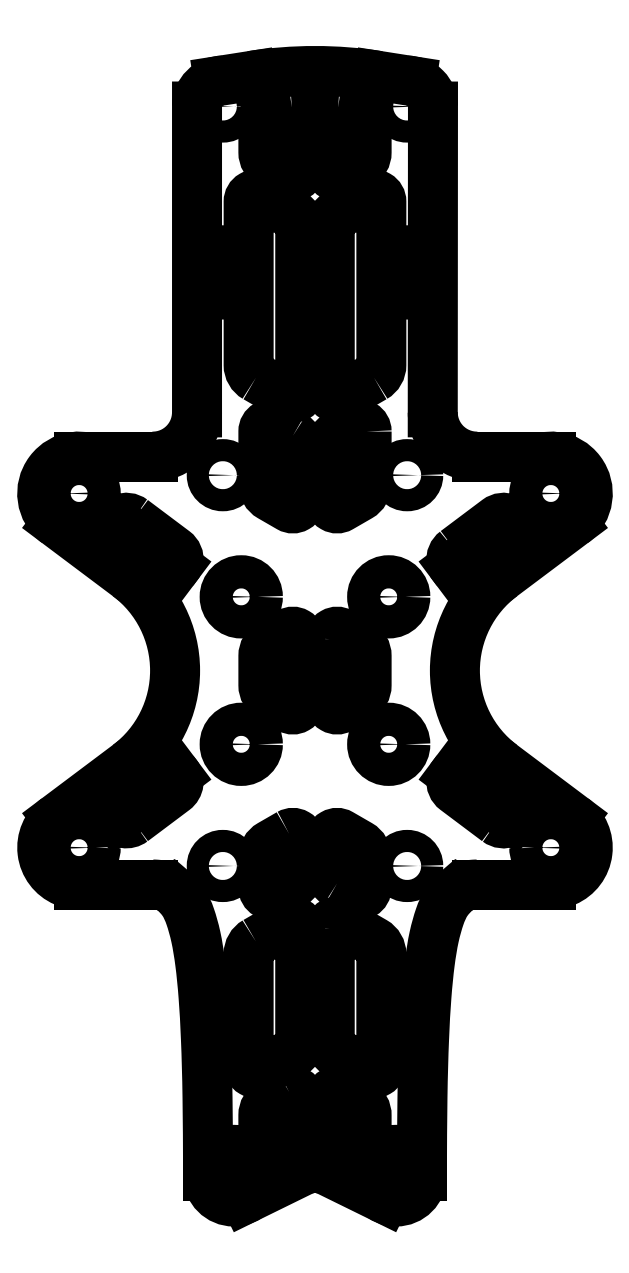
<metadata>
{"format":"dxf","ext":"dxf","renderer":"ezdxf+matplotlib","layout":"modelspace","background":"white","min_lineweight":24,"dpi":150}
</metadata>
<code>
0
SECTION
2
ENTITIES
0
LWPOLYLINE
8
0
90
8
70
1
43
0
10
-3.502
20
-22.16
42
-0.5771
10
-2.002
20
-23.02
10
-2.002
20
-27.14
42
-0.2679
10
-3.002
20
-28.87
10
-5.502
20
-30.31
42
-0.5774
10
-7.002
20
-29.45
10
-7.002
20
-25.33
42
-0.2682
10
-6.001
20
-23.6
0
CIRCLE
8
0
10
-12.5
20
-26.5
30
0
40
1.5
210
0
220
0
230
1
0
LWPOLYLINE
8
0
90
8
70
1
43
0
10
7
20
32.42
10
7
20
25.31
42
-0.2679
10
6
20
23.58
10
3.5
20
22.13
42
-0.5774
10
2
20
23
10
2
20
30.11
42
-0.2679
10
3
20
31.85
10
5.5
20
33.29
42
-0.5774
0
CIRCLE
8
0
10
-11
20
-68.5
30
0
40
1.5
210
0
220
0
230
1
0
LWPOLYLINE
8
0
90
8
70
1
43
0
10
8
20
39.73
10
3.5
20
37.13
42
-0.5774
10
2
20
38
10
2
20
60.11
42
-0.2679
10
3
20
61.84
10
7.5
20
64.44
42
-0.5774
10
9
20
63.58
10
9
20
41.46
42
-0.2679
0
CIRCLE
8
0
10
12.5
20
26.5
30
0
40
1.5
210
0
220
0
230
1
0
LWPOLYLINE
8
0
90
8
70
1
43
0
10
11
20
51
42
-1
10
11
20
52
10
11
20
56
42
-1
10
11
20
57
10
12.5
20
57
42
-1
10
12.5
20
56
10
12.5
20
52
42
-1
10
12.5
20
51
0
LWPOLYLINE
8
0
90
8
70
1
43
0
10
-8
20
39.73
10
-3.5
20
37.13
42
0.5774
10
-2
20
38
10
-2
20
60.11
42
0.2679
10
-3
20
61.84
10
-7.5
20
64.44
42
0.5774
10
-9
20
63.58
10
-9
20
41.46
42
0.2679
0
LWPOLYLINE
8
0
90
8
70
1
43
0
10
-3
20
31.85
42
-0.2679
10
-2
20
30.11
10
-2
20
23
42
-0.5774
10
-3.5
20
22.13
10
-6
20
23.58
42
-0.2679
10
-7
20
25.31
10
-7
20
32.42
42
-0.5774
10
-5.5
20
33.29
0
CIRCLE
8
0
10
-12.5
20
26.5
30
0
40
1.5
210
0
220
0
230
1
0
LWPOLYLINE
8
0
90
8
70
1
43
0
10
2.998
20
-28.87
42
-0.2679
10
1.998
20
-27.14
10
1.998
20
-23.02
42
-0.5774
10
3.498
20
-22.16
10
5.998
20
-23.6
42
-0.2679
10
6.998
20
-25.33
10
6.998
20
-29.45
42
-0.5774
10
5.498
20
-30.31
0
LWPOLYLINE
8
0
90
8
70
1
43
0
10
-11
20
51
10
-12.5
20
51
42
-1
10
-12.5
20
52
10
-12.5
20
56
42
-1
10
-12.5
20
57
10
-11
20
57
42
-1
10
-11
20
56
10
-11
20
52
42
-1
0
LWPOLYLINE
8
0
90
8
70
1
43
0
10
-3.141
20
76.37
42
-0.4564
10
-2
20
75.38
10
-2
20
68
42
-0.5774
10
-3.5
20
67.13
10
-6
20
68.58
42
-0.2679
10
-7
20
70.31
10
-7
20
74.95
42
-0.3732
10
-6.141
20
75.94
0
LWPOLYLINE
8
0
90
8
70
1
43
0
10
3.141
20
76.37
10
6.141
20
75.94
42
-0.3732
10
7
20
74.95
10
7
20
70.31
42
-0.2679
10
6
20
68.58
10
3.5
20
67.13
42
-0.5774
10
2
20
68
10
2
20
75.38
42
-0.4564
0
CIRCLE
8
0
10
12.5
20
-26.5
30
0
40
1.5
210
0
220
0
230
1
0
CIRCLE
8
0
10
11
20
-68.5
30
0
40
1.5
210
0
220
0
230
1
0
CIRCLE
8
0
10
-12.5
20
76.5
30
0
40
1.5
210
0
220
0
230
1
0
CIRCLE
8
0
10
12.5
20
76.5
30
0
40
1.5
210
0
220
0
230
1
0
CIRCLE
8
0
10
-10
20
10
30
4.78e-15
40
2.25
210
0
220
0
230
1
0
CIRCLE
8
0
10
10
20
-10
30
0
40
2.25
210
0
220
0
230
1
0
CIRCLE
8
0
10
-10
20
-10
30
0
40
2.25
210
0
220
0
230
1
0
LWPOLYLINE
8
0
90
10
70
1
43
0
10
-7
20
0
10
-7
20
-1.959
42
0.2679
10
-6
20
-3.691
10
-3.5
20
-5.134
42
0.5774
10
-2
20
-4.268
10
-2
20
0
10
-2
20
4.268
42
0.5774
10
-3.5
20
5.134
10
-6
20
3.691
42
0.2679
10
-7
20
1.959
0
LWPOLYLINE
8
0
90
10
70
1
43
0
10
2
20
4.268
42
-0.5774
10
3.5
20
5.134
10
6
20
3.691
42
-0.2679
10
7
20
1.959
10
7
20
0
10
7
20
-1.959
42
-0.2679
10
6
20
-3.691
10
3.5
20
-5.134
42
-0.5774
10
2
20
-4.268
10
2
20
0
0
ARC
8
0
10
12.5
20
76.5
30
0
40
3.5
210
-2.11e-16
220
1.462e-19
230
1
50
-0.0397
51
90
0
LINE
8
0
10
8.663
20
80.64
30
7.556e-17
11
13.04
21
79.96
31
1.137e-16
0
ARC
8
0
10
-12.5
20
76.5
30
0
40
3.5
210
0
220
-0
230
1
50
90
51
180
0
LINE
8
0
10
-8.663
20
80.64
30
-3.081e-32
11
-13.04
21
79.96
31
0
0
ARC
8
0
10
-0.0001178
20
25.32
30
1.579e-15
40
56
210
-4.361e-18
220
2.785e-17
230
1
50
81.1
51
98.9
0
LINE
8
0
10
-11
20
-68.5
30
0
11
-14.5
21
-68.5
31
0
0
CIRCLE
8
0
10
-11
20
-68.5
30
0
40
3.5
210
0
220
0
230
1
0
LINE
8
0
10
-1.762
20
-67.86
30
0
11
-9.458
21
-71.64
31
0
0
CIRCLE
8
0
10
11
20
-68.5
30
0
40
3.5
210
0
220
0
230
1
0
LINE
8
0
10
1.762
20
-67.86
30
0
11
9.458
21
-71.64
31
0
0
LINE
8
0
10
11
20
-68.5
30
0
11
14.5
21
-68.5
31
0
0
ARC
8
0
10
3.193e-08
20
-71.46
30
0
40
4
210
0
220
-0
230
1
50
63.86
51
116.1
0
ARC
8
0
10
31.99
20
24.02
30
-3.917e-15
40
5
210
1.225e-16
220
-1.233e-32
230
-1
50
-53.1
51
126.9
0
ARC
8
0
10
-31.99
20
-24.02
30
8.429e-16
40
5
210
1.225e-16
220
1.225e-16
230
1
50
126.9
51
306.9
0
ARC
8
0
10
-31.99
20
-24.02
30
2.098e-15
40
5
210
1.233e-32
220
-1.225e-16
230
-1
50
126.9
51
306.9
0
ARC
8
0
10
31.99
20
24.02
30
0
40
5
210
0
220
0
230
1
50
-53.1
51
126.9
0
LINE
8
0
10
16
20
76.5
30
7.385e-16
11
15.97
21
35.02
31
7.385e-16
0
LINE
8
0
10
21.97
20
29.02
30
4.617e-16
11
31.99
21
29.02
31
0
0
ARC
8
0
10
21.97
20
35.02
30
4.619e-16
40
6
210
4.61e-17
220
-3.194e-20
230
1
50
180
51
270
0
CIRCLE
8
0
10
31.99
20
24.02
30
0
40
2.25
210
0
220
0
230
1
0
LWPOLYLINE
8
0
90
4
70
1
43
0
10
19.09
20
16.21
10
24.69
20
20.41
42
-1
10
26.49
20
18.01
10
20.89
20
13.81
42
-1
0
LINE
8
0
10
26.79
20
20.11
30
0
11
18.79
21
14.11
31
0
0
LINE
8
0
10
-26.79
20
20.11
30
-4.897e-16
11
-18.79
21
14.11
31
4.897e-16
0
LWPOLYLINE
8
0
90
4
70
1
43
0
10
-24.69
20
20.41
42
1
10
-26.49
20
18.01
10
-20.89
20
13.81
42
1
10
-19.09
20
16.21
0
CIRCLE
8
0
10
31.99
20
24.02
30
-2.791e-15
40
2.25
210
1.225e-16
220
0
230
-1
0
LINE
8
0
10
26.79
20
-20.11
30
3.676e-16
11
18.79
21
-14.11
31
-3.676e-16
0
LWPOLYLINE
8
0
90
4
70
1
43
0
10
24.69
20
-20.41
42
1
10
26.49
20
-18.01
10
20.89
20
-13.81
42
1
10
19.09
20
-16.21
0
CIRCLE
8
0
10
-31.99
20
-24.02
30
2.096e-15
40
2.25
210
0
220
-1.225e-16
230
-1
0
LINE
8
0
10
-26.79
20
-20.11
30
8.573e-16
11
-18.79
21
-14.11
31
-8.573e-16
0
LWPOLYLINE
8
0
90
4
70
1
43
0
10
-24.69
20
-20.41
42
-1
10
-26.49
20
-18.01
10
-20.89
20
-13.81
42
-1
10
-19.09
20
-16.21
0
CIRCLE
8
0
10
-31.99
20
-24.02
30
1.972e-15
40
2.25
210
1.225e-16
220
1.225e-16
230
1
0
LINE
8
0
10
-31.99
20
29.02
30
-6.163e-32
11
-22
21
29.02
31
1.223e-15
0
LINE
8
0
10
-16
20
35.02
30
1.71e-15
11
-16
21
76.5
31
0
0
ARC
8
0
10
-22
20
35.02
30
9.757e-16
40
6
210
-1.225e-16
220
4.123e-17
230
1
50
270
51
360
0
LINE
8
0
10
-31.99
20
-29.02
30
1.455e-15
11
-21.99
21
-29.02
31
1.455e-15
0
SPLINE
8
0
70
12
71
2
41
1
41
1.5
41
1
72
6
73
3
74
0
42
1e-09
43
1e-10
44
1e-10
40
0
40
0
40
0
40
4.153
40
4.153
40
4.153
10
-14.5
20
-68.5
30
0
10
-14.5
20
-29.02
30
1.455e-15
10
-21.99
20
-29.02
30
1.455e-15
0
LINE
8
0
10
31.99
20
-29.02
30
1.455e-15
11
21.99
21
-29.02
31
1.455e-15
0
SPLINE
8
0
70
12
71
2
41
1
41
1.5
41
1
72
6
73
3
74
0
42
1e-09
43
1e-10
44
1e-10
40
0
40
0
40
0
40
4.153
40
4.153
40
4.153
10
14.5
20
-68.5
30
0
10
14.5
20
-29.02
30
0
10
21.99
20
-29.02
30
1.455e-15
0
CIRCLE
8
0
10
10
20
10
30
0
40
2.25
210
0
220
0
230
1
0
LWPOLYLINE
8
0
90
8
70
1
43
0
10
-8.002
20
-36.76
10
-3.502
20
-34.16
42
-0.5774
10
-2.002
20
-35.02
10
-2.002
20
-50.14
42
-0.2679
10
-3.002
20
-51.87
10
-7.502
20
-54.47
42
-0.5774
10
-9.002
20
-53.6
10
-9.002
20
-38.49
42
-0.2679
0
LWPOLYLINE
8
0
90
8
70
1
43
0
10
1.998
20
-35.02
42
-0.5774
10
3.498
20
-34.16
10
7.998
20
-36.76
42
-0.2679
10
8.998
20
-38.49
10
8.998
20
-53.6
42
-0.5774
10
7.498
20
-54.47
10
2.998
20
-51.87
42
-0.2679
10
1.998
20
-50.14
0
LWPOLYLINE
8
0
90
8
70
1
43
0
10
6.998
20
-64.27
42
-0.5769
10
5.499
20
-65.14
10
2.999
20
-63.7
42
-0.2682
10
1.998
20
-61.96
10
1.998
20
-58.03
42
-0.5774
10
3.498
20
-57.16
10
6
20
-58.6
42
-0.2747
10
6.999
20
-60.39
0
LWPOLYLINE
8
0
90
8
70
1
43
0
10
-3.501
20
-57.16
42
-0.5769
10
-2.001
20
-58.02
10
-2
20
-61.96
42
-0.268
10
-3
20
-63.69
10
-5.502
20
-65.13
42
-0.5774
10
-7.002
20
-64.27
10
-7.002
20
-60.33
42
-0.2682
10
-6.001
20
-58.6
0
LINE
8
0
10
-34.99
20
20.02
30
-3.677e-16
11
-25.37
21
12.79
31
8.105e-16
0
LINE
8
0
10
-25.37
20
-12.79
30
1.506e-15
11
-34.99
21
-20.02
31
7.209e-16
0
ARC
8
0
10
-34.98
20
3.331e-15
30
1.781e-16
40
16
210
-1.021e-16
220
2.719e-17
230
1
50
-53.1
51
53.1
0
LINE
8
0
10
34.99
20
20.02
30
0
11
25.37
21
12.79
31
-6.163e-32
0
LINE
8
0
10
25.37
20
-12.79
30
2.258e-16
11
34.99
21
-20.02
31
3.533e-16
0
ARC
8
0
10
34.98
20
2.22e-15
30
1.765e-16
40
16
210
-6.625e-18
220
8.823e-18
230
1
50
126.9
51
233.1
0
ENDSEC
0
EOF

</code>
